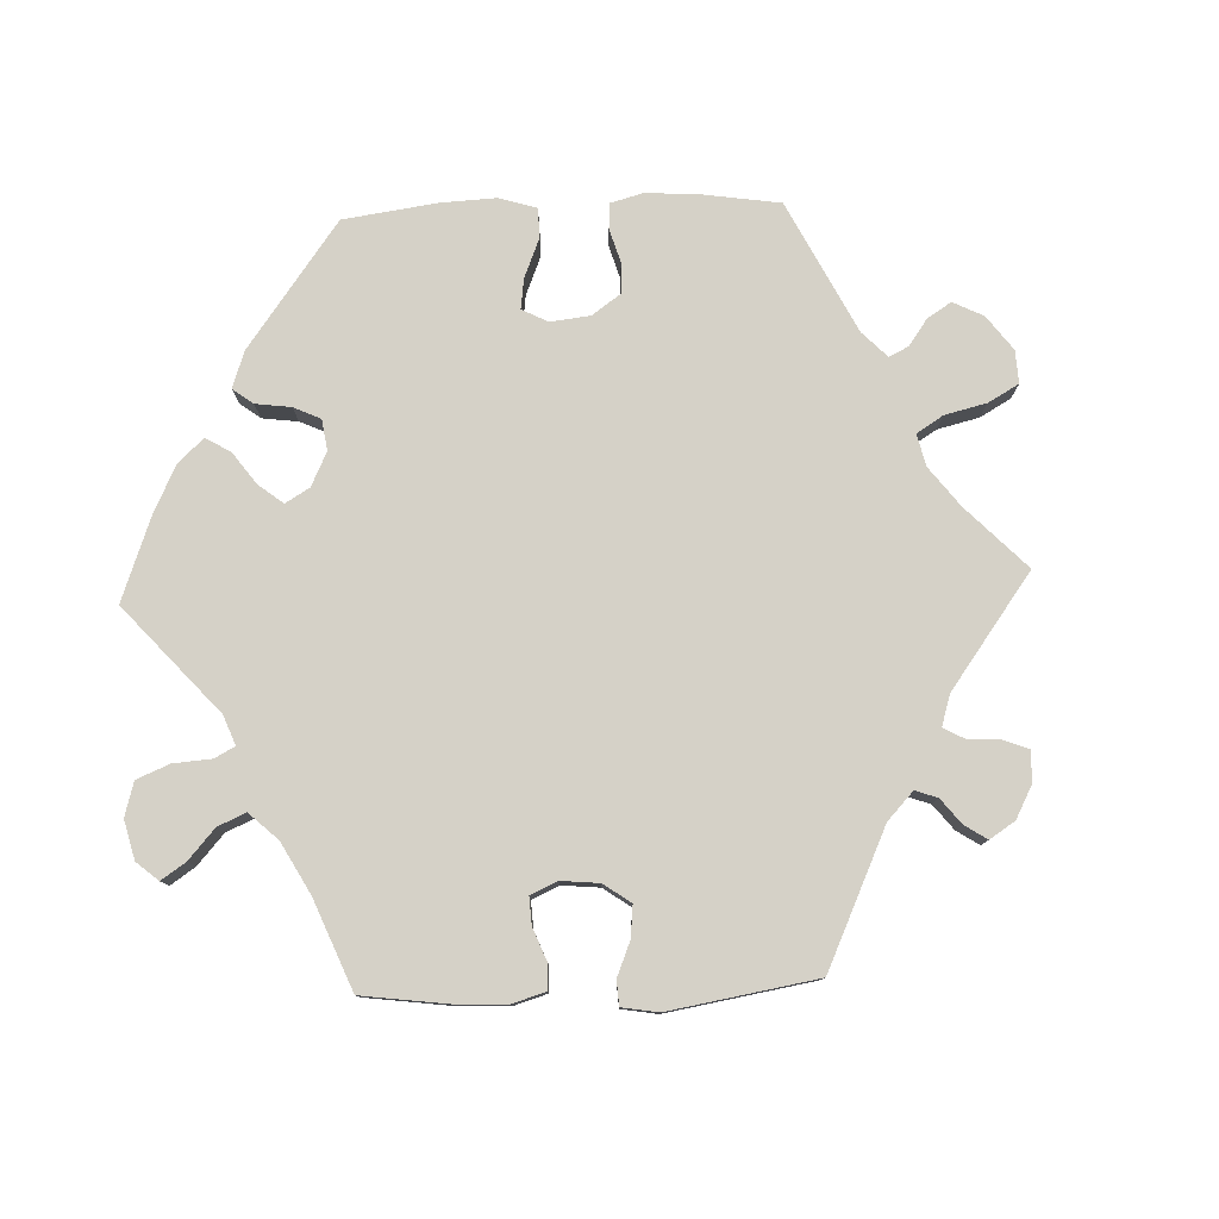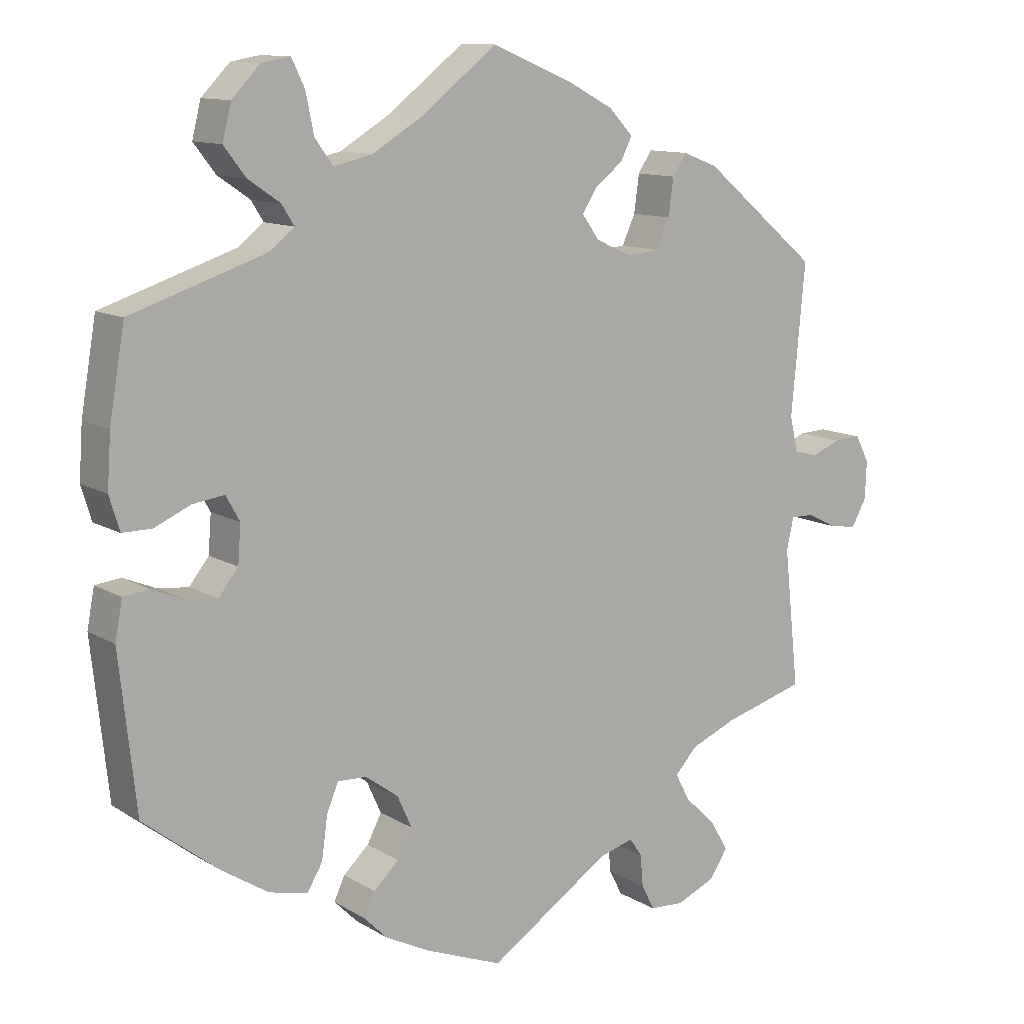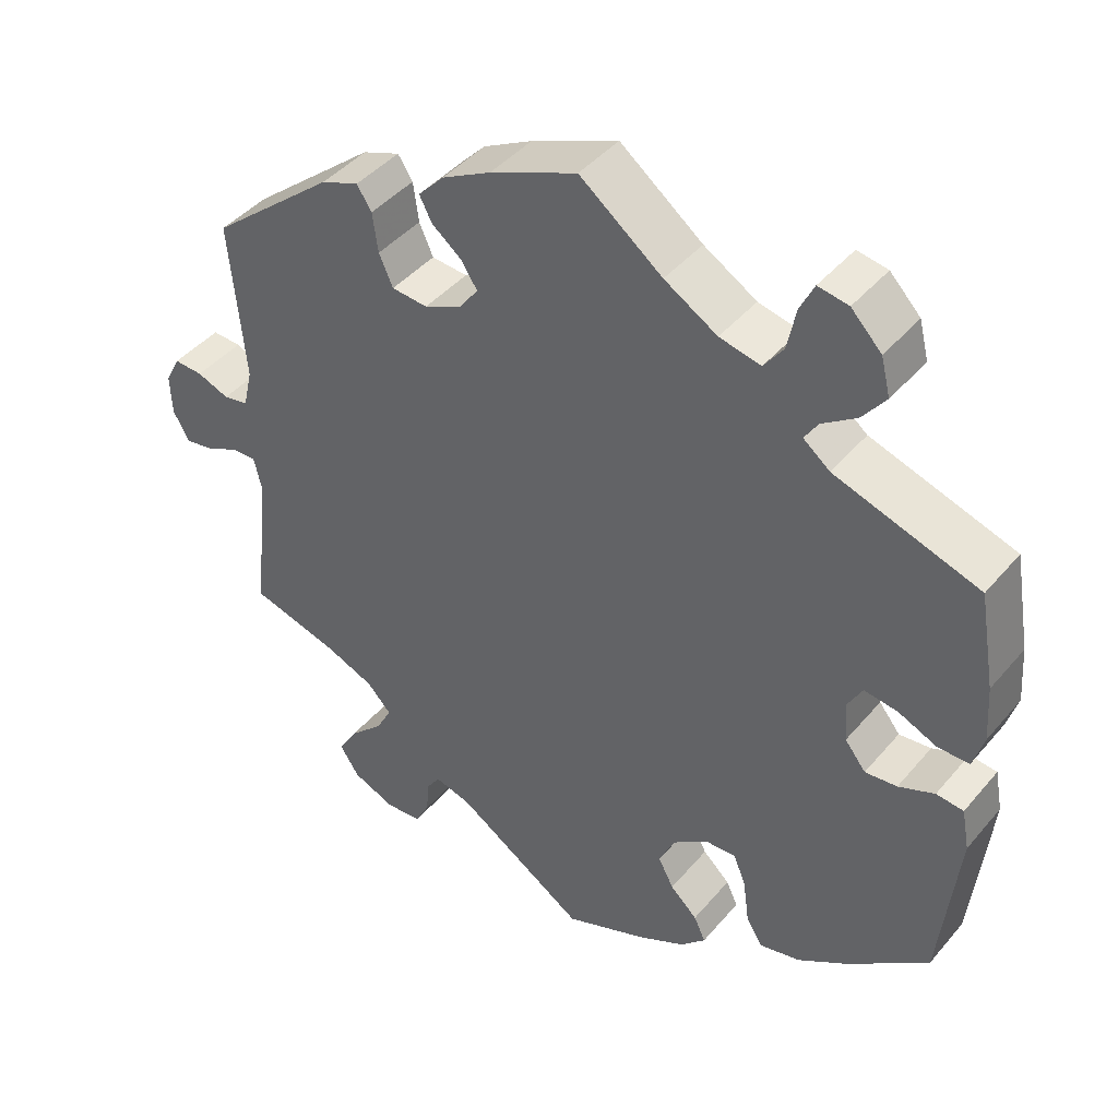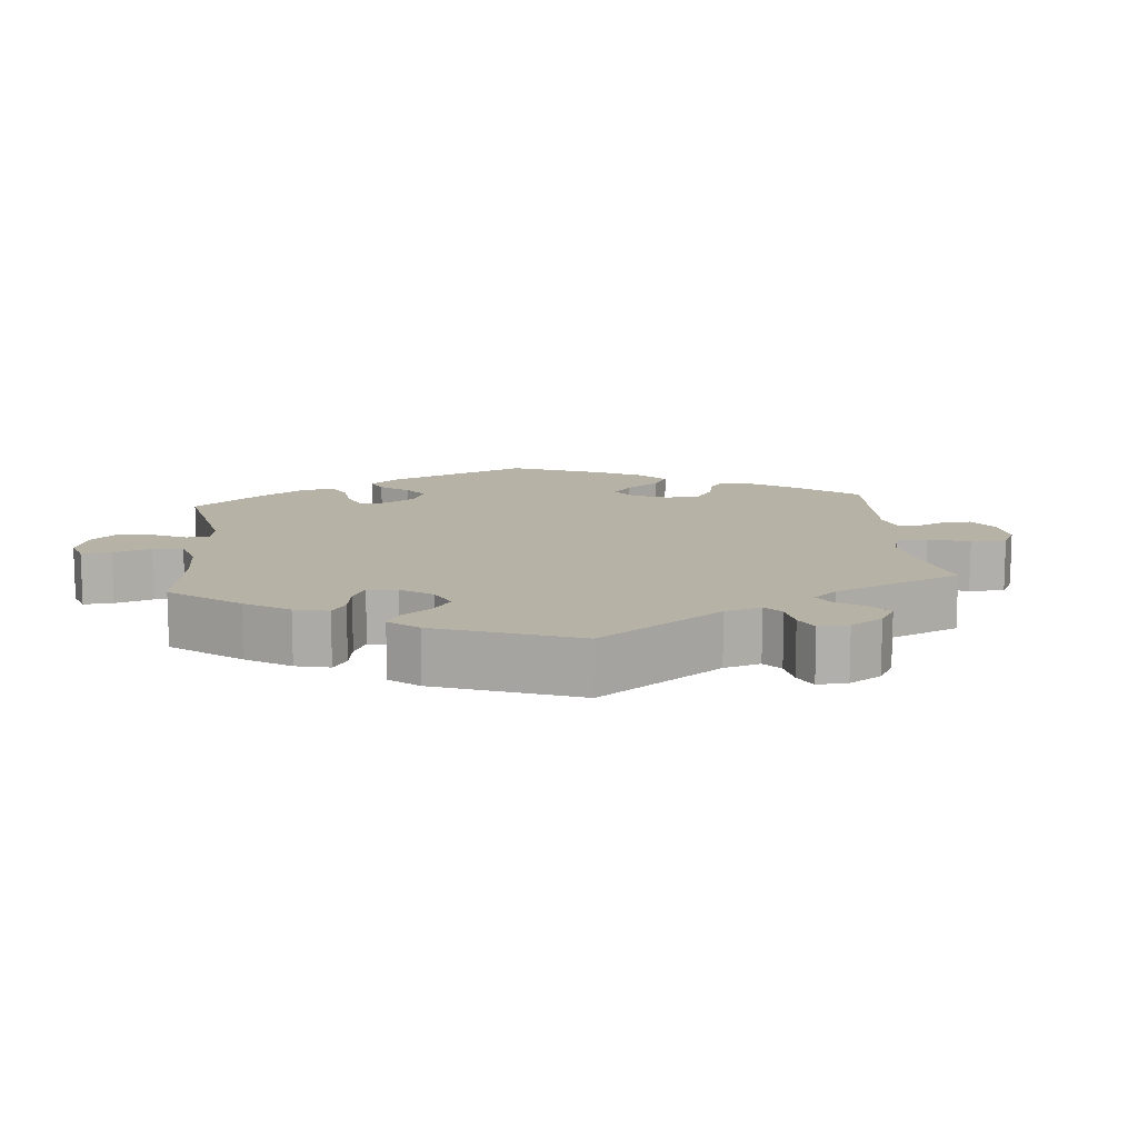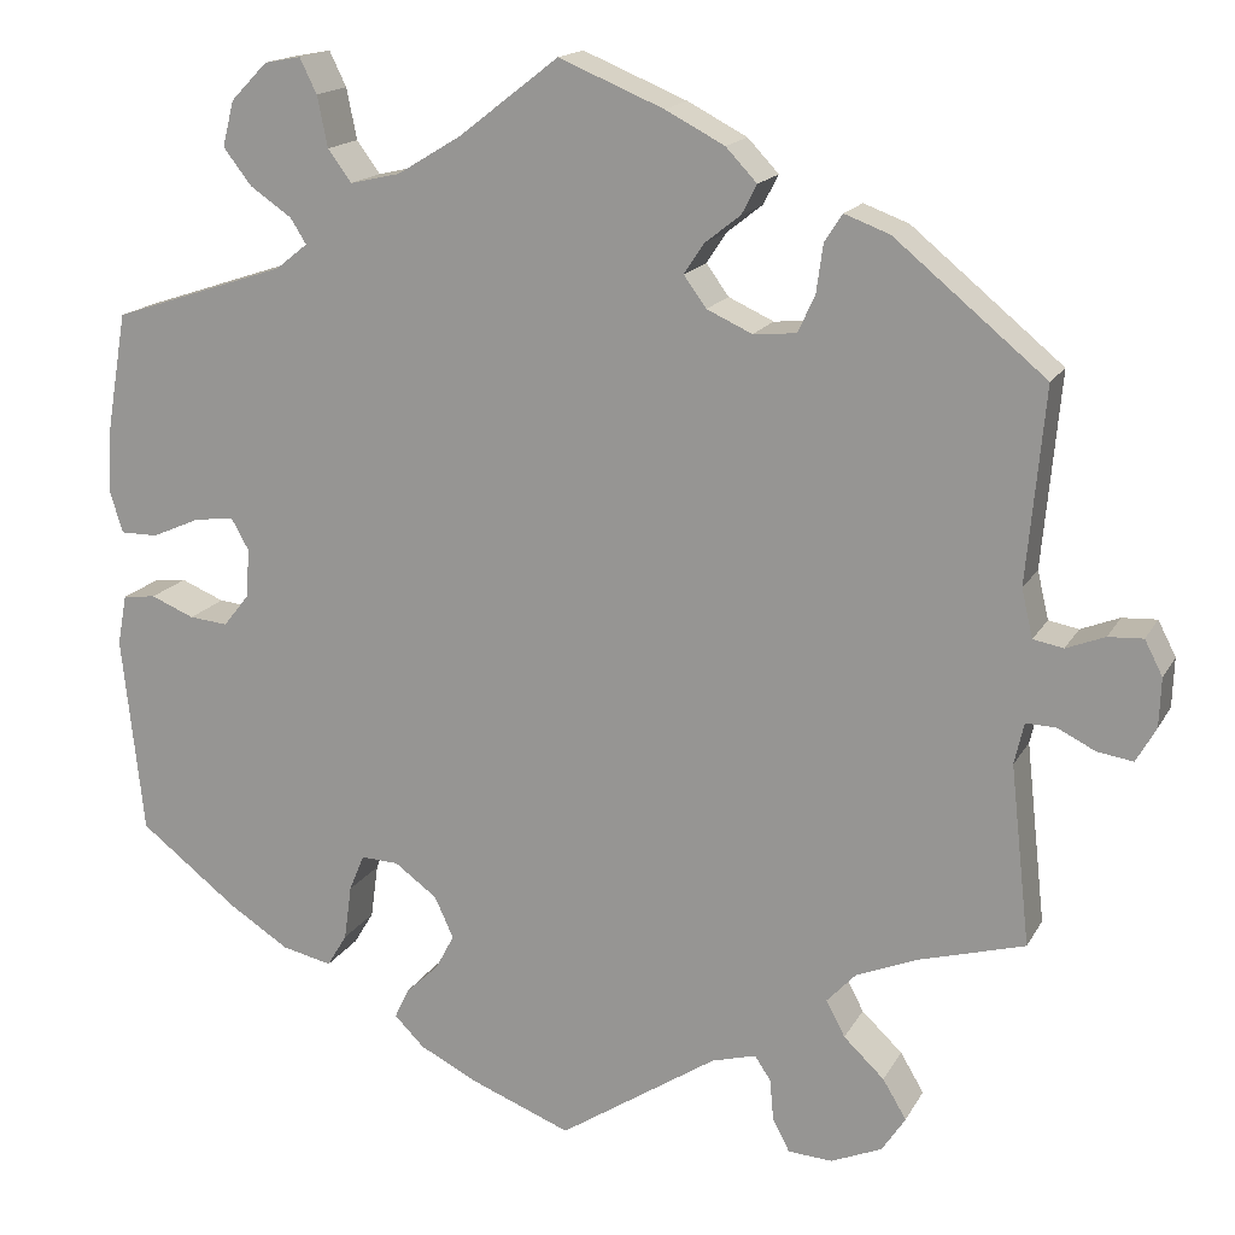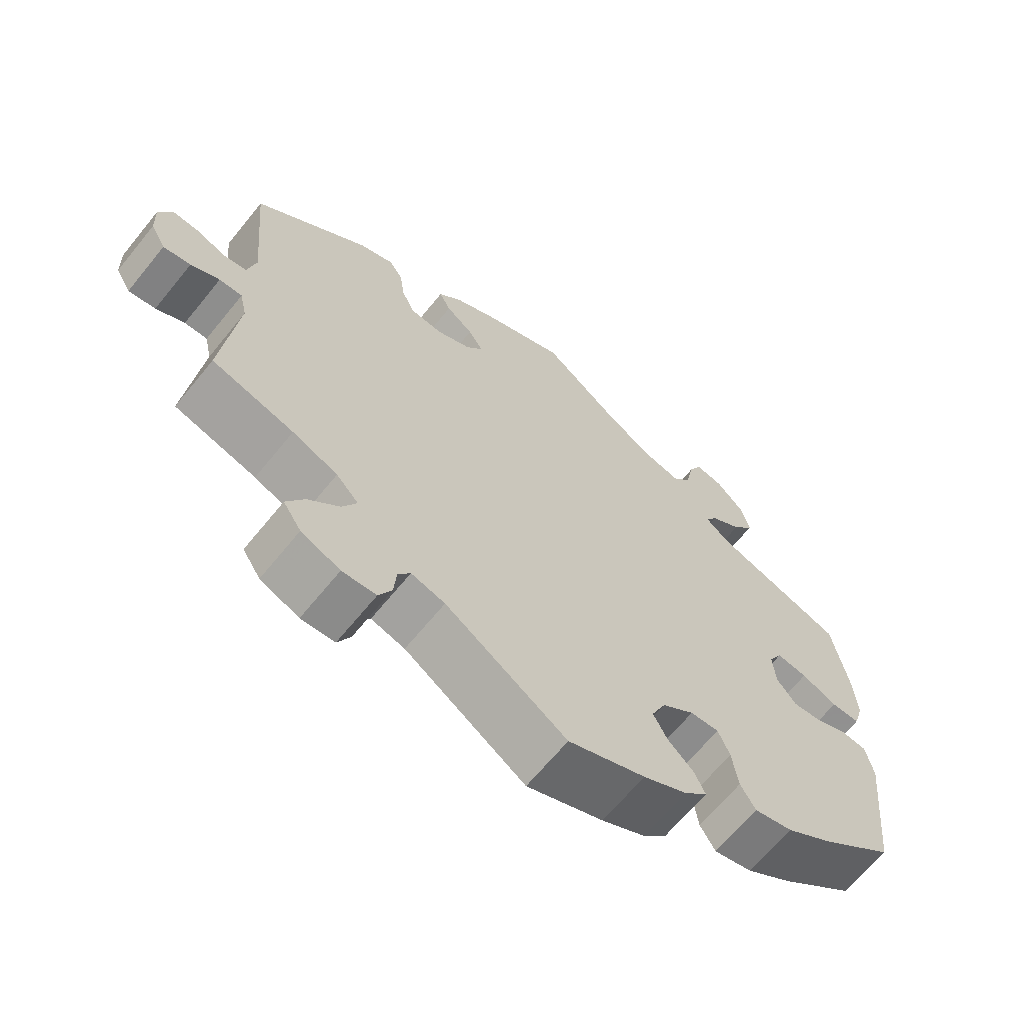
<metadata>
{"format":"obj","ext":"obj","renderer":"f3d","projection":"perspective","resolution":1024,"background":"white","views":[{"elev":79.0,"azim":27.7,"up":"+Y"},{"elev":11.6,"azim":-35.6,"up":"+Z"},{"elev":43.2,"azim":-143.2,"up":"+Z"},{"elev":12.2,"azim":54.3,"up":"+Y"},{"elev":16.4,"azim":20.3,"up":"+Z"},{"elev":-65.8,"azim":140.9,"up":"+Z"}]}
</metadata>
<code>
v 0.482 0.07 0.084
v 0.494 0.07 0.033
v 0.526 0.07 0.027
v 0.567 0.07 0.043
v 0.604 0.07 0.045
v 0.623 0.07 0.008
v 0.621 0.07 -0.044
v 0.6 0.07 -0.081
v 0.562 0.07 -0.075
v 0.522 0.07 -0.055
v 0.49 0.07 -0.054
v 0.48 0.07 -0.098
v 0.501 0.07 -0.289
v 0.387 0.07 -0.321
v 0.324 0.07 -0.347
v 0.293 0.07 -0.38
v 0.313 0.07 -0.418
v 0.356 0.07 -0.459
v 0.381 0.07 -0.501
v 0.356 0.07 -0.539
v 0.302 0.07 -0.562
v 0.255 0.07 -0.559
v 0.237 0.07 -0.524
v 0.233 0.07 -0.48
v 0.216 0.07 -0.455
v 0.169 0.07 -0.468
v 0.001 0.07 -0.578
v -0.106 0.07 -0.536
v -0.167 0.07 -0.505
v -0.199 0.07 -0.473
v -0.184 0.07 -0.441
v -0.149 0.07 -0.408
v -0.129 0.07 -0.37
v -0.149 0.07 -0.326
v -0.194 0.07 -0.293
v -0.234 0.07 -0.291
v -0.25 0.07 -0.33
v -0.258 0.07 -0.388
v -0.279 0.07 -0.423
v -0.332 0.07 -0.411
v -0.396 0.07 -0.37
v -0.5 0.07 -0.289
v -0.523 0.07 -0.077
v -0.513 0.07 -0.024
v -0.478 0.07 -0.02
v -0.432 0.07 -0.039
v -0.391 0.07 -0.043
v -0.364 0.07 -0.009
v -0.36 0.07 0.043
v -0.379 0.07 0.077
v -0.422 0.07 0.071
v -0.472 0.07 0.049
v -0.512 0.07 0.049
v -0.526 0.07 0.095
v -0.521 0.07 0.167
v -0.5 0.07 0.289
v -0.315 0.07 0.35
v -0.281 0.07 0.377
v -0.298 0.07 0.404
v -0.342 0.07 0.434
v -0.372 0.07 0.473
v -0.36 0.07 0.521
v -0.321 0.07 0.561
v -0.282 0.07 0.568
v -0.264 0.07 0.531
v -0.253 0.07 0.477
v -0.228 0.07 0.443
v -0.175 0.07 0.455
v -0.107 0.07 0.496
v -0.001 0.07 0.578
v 0.11 0.07 0.532
v 0.173 0.07 0.499
v 0.206 0.07 0.464
v 0.19 0.07 0.433
v 0.152 0.07 0.403
v 0.131 0.07 0.371
v 0.155 0.07 0.338
v 0.203 0.07 0.316
v 0.249 0.07 0.32
v 0.267 0.07 0.36
v 0.274 0.07 0.411
v 0.293 0.07 0.44
v 0.341 0.07 0.422
v 0.501 0.07 0.29
v 0.482 0 0.084
v 0.494 0 0.033
v 0.526 0 0.027
v 0.567 0 0.043
v 0.604 0 0.045
v 0.623 0 0.008
v 0.621 0 -0.044
v 0.6 0 -0.081
v 0.562 0 -0.075
v 0.522 0 -0.055
v 0.49 0 -0.054
v 0.48 0 -0.098
v 0.501 0 -0.289
v 0.387 0 -0.321
v 0.324 0 -0.347
v 0.293 0 -0.38
v 0.313 0 -0.418
v 0.356 0 -0.459
v 0.381 0 -0.501
v 0.356 0 -0.539
v 0.302 0 -0.562
v 0.255 0 -0.559
v 0.237 0 -0.524
v 0.233 0 -0.48
v 0.216 0 -0.455
v 0.169 0 -0.468
v 0.001 0 -0.578
v -0.106 0 -0.536
v -0.167 0 -0.505
v -0.199 0 -0.473
v -0.184 0 -0.441
v -0.149 0 -0.408
v -0.129 0 -0.37
v -0.149 0 -0.326
v -0.194 0 -0.293
v -0.234 0 -0.291
v -0.25 0 -0.33
v -0.258 0 -0.388
v -0.279 0 -0.423
v -0.332 0 -0.411
v -0.396 0 -0.37
v -0.5 0 -0.289
v -0.523 0 -0.077
v -0.513 0 -0.024
v -0.478 0 -0.02
v -0.432 0 -0.039
v -0.391 0 -0.043
v -0.364 0 -0.009
v -0.36 0 0.043
v -0.379 0 0.077
v -0.422 0 0.071
v -0.472 0 0.049
v -0.512 0 0.049
v -0.526 0 0.095
v -0.521 0 0.167
v -0.5 0 0.289
v -0.315 0 0.35
v -0.281 0 0.377
v -0.298 0 0.404
v -0.342 0 0.434
v -0.372 0 0.473
v -0.36 0 0.521
v -0.321 0 0.561
v -0.282 0 0.568
v -0.264 0 0.531
v -0.253 0 0.477
v -0.228 0 0.443
v -0.175 0 0.455
v -0.107 0 0.496
v -0.001 0 0.578
v 0.11 0 0.532
v 0.173 0 0.499
v 0.206 0 0.464
v 0.19 0 0.433
v 0.152 0 0.403
v 0.131 0 0.371
v 0.155 0 0.338
v 0.203 0 0.316
v 0.249 0 0.32
v 0.267 0 0.36
v 0.274 0 0.411
v 0.293 0 0.44
v 0.341 0 0.422
v 0.501 0 0.29
f 83 84 1
f 80 81 82 83
f 79 80 83 1
f 78 79 1 2
f 77 78 2
f 72 73 74 75
f 72 75 76
f 69 70 71 72
f 68 69 72 76
f 67 68 76 77
f 63 64 65 66
f 63 66 67
f 62 63 67
f 59 60 61 62
f 58 59 62 67
f 54 55 56 57
f 54 57 58
f 51 52 53 54
f 50 51 54 58
f 49 50 58 67
f 43 44 45 46
f 43 46 47
f 42 43 47
f 41 42 47 48
f 37 38 39 40
f 36 37 40 41
f 29 30 31 32
f 29 32 33
f 26 27 28 29
f 25 26 29 33
f 21 22 23 24
f 21 24 25
f 20 21 25
f 17 18 19 20
f 16 17 20 25
f 15 16 25 33
f 12 13 14
f 11 12 14 15
f 7 8 9 10
f 7 10 11
f 6 7 11
f 3 4 5 6
f 2 3 6 11
f 48 49 67 77
f 36 41 48 77
f 35 36 77 2
f 34 35 2 11
f 11 15 33 34
f 85 168 167
f 167 166 165 164
f 85 167 164 163
f 86 85 163 162
f 86 162 161
f 159 158 157 156
f 160 159 156
f 156 155 154 153
f 160 156 153 152
f 161 160 152 151
f 150 149 148 147
f 151 150 147
f 151 147 146
f 146 145 144 143
f 151 146 143 142
f 141 140 139 138
f 142 141 138
f 138 137 136 135
f 142 138 135 134
f 151 142 134 133
f 130 129 128 127
f 131 130 127
f 131 127 126
f 132 131 126 125
f 124 123 122 121
f 125 124 121 120
f 116 115 114 113
f 117 116 113
f 113 112 111 110
f 117 113 110 109
f 108 107 106 105
f 109 108 105
f 109 105 104
f 104 103 102 101
f 109 104 101 100
f 117 109 100 99
f 98 97 96
f 99 98 96 95
f 94 93 92 91
f 95 94 91
f 95 91 90
f 90 89 88 87
f 95 90 87 86
f 161 151 133 132
f 161 132 125 120
f 86 161 120 119
f 95 86 119 118
f 118 117 99 95
f 1 85 86 2
f 2 86 87 3
f 3 87 88 4
f 4 88 89 5
f 5 89 90 6
f 6 90 91 7
f 7 91 92 8
f 8 92 93 9
f 9 93 94 10
f 10 94 95 11
f 11 95 96 12
f 12 96 97 13
f 13 97 98 14
f 14 98 99 15
f 15 99 100 16
f 16 100 101 17
f 17 101 102 18
f 18 102 103 19
f 19 103 104 20
f 20 104 105 21
f 21 105 106 22
f 22 106 107 23
f 23 107 108 24
f 24 108 109 25
f 25 109 110 26
f 26 110 111 27
f 27 111 112 28
f 28 112 113 29
f 29 113 114 30
f 30 114 115 31
f 31 115 116 32
f 32 116 117 33
f 33 117 118 34
f 34 118 119 35
f 35 119 120 36
f 36 120 121 37
f 37 121 122 38
f 38 122 123 39
f 39 123 124 40
f 40 124 125 41
f 41 125 126 42
f 42 126 127 43
f 43 127 128 44
f 44 128 129 45
f 45 129 130 46
f 46 130 131 47
f 47 131 132 48
f 48 132 133 49
f 49 133 134 50
f 50 134 135 51
f 51 135 136 52
f 52 136 137 53
f 53 137 138 54
f 54 138 139 55
f 55 139 140 56
f 56 140 141 57
f 57 141 142 58
f 58 142 143 59
f 59 143 144 60
f 60 144 145 61
f 61 145 146 62
f 62 146 147 63
f 63 147 148 64
f 64 148 149 65
f 65 149 150 66
f 66 150 151 67
f 67 151 152 68
f 68 152 153 69
f 69 153 154 70
f 70 154 155 71
f 71 155 156 72
f 72 156 157 73
f 73 157 158 74
f 74 158 159 75
f 75 159 160 76
f 76 160 161 77
f 77 161 162 78
f 78 162 163 79
f 79 163 164 80
f 80 164 165 81
f 81 165 166 82
f 82 166 167 83
f 83 167 168 84
f 84 168 85 1

</code>
